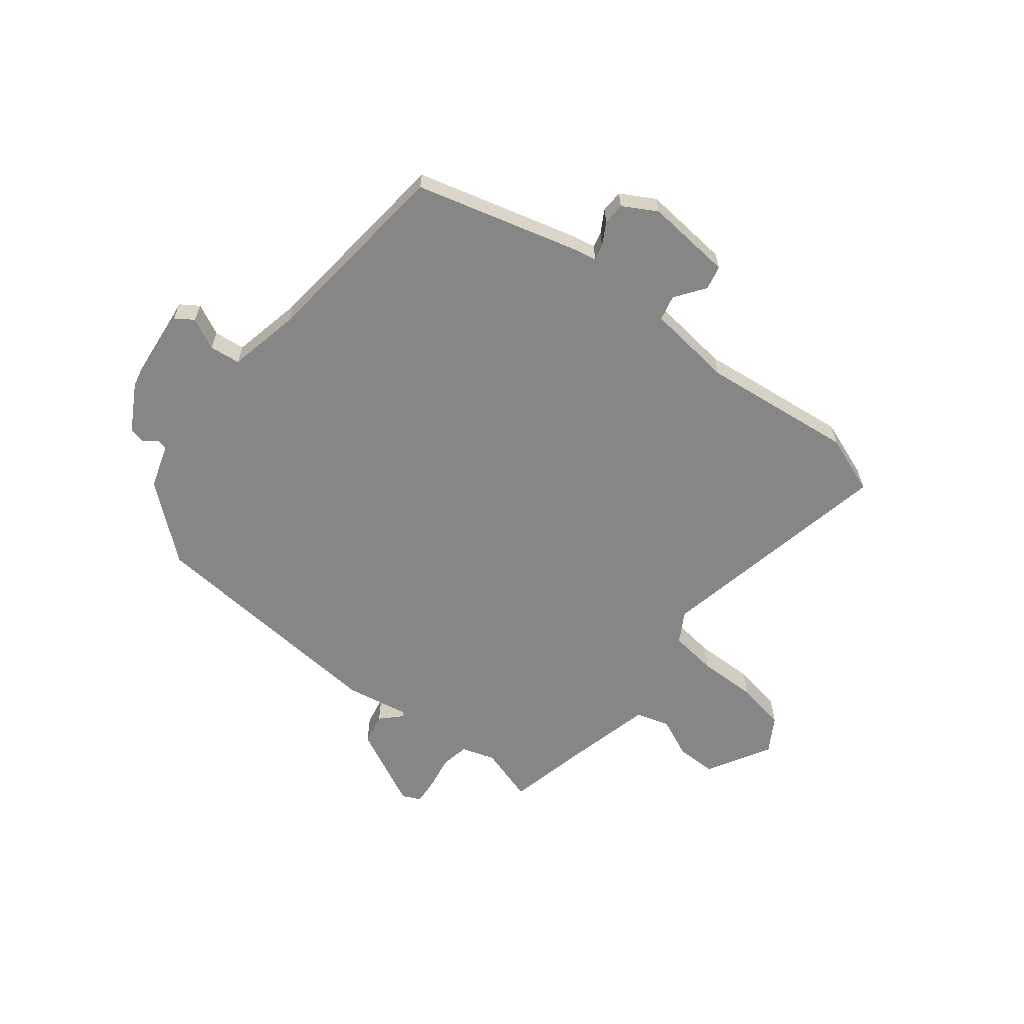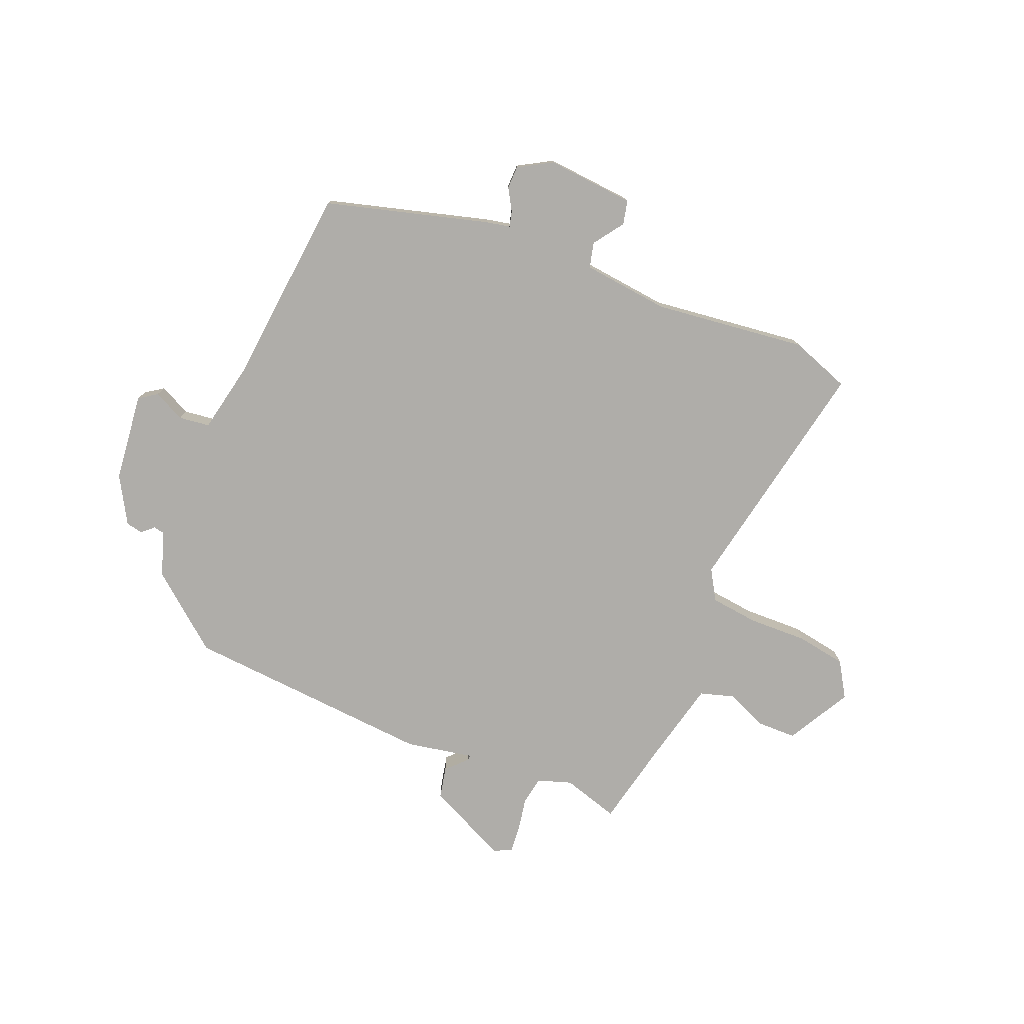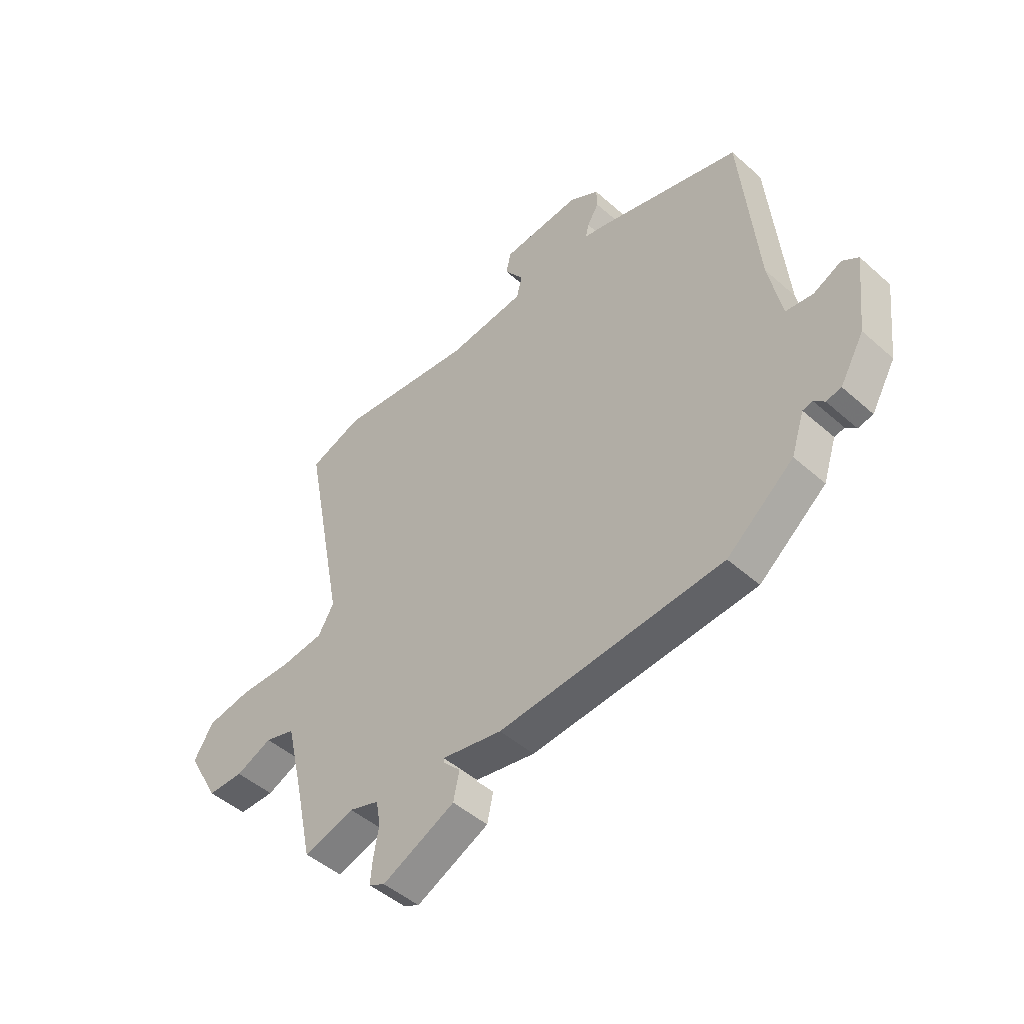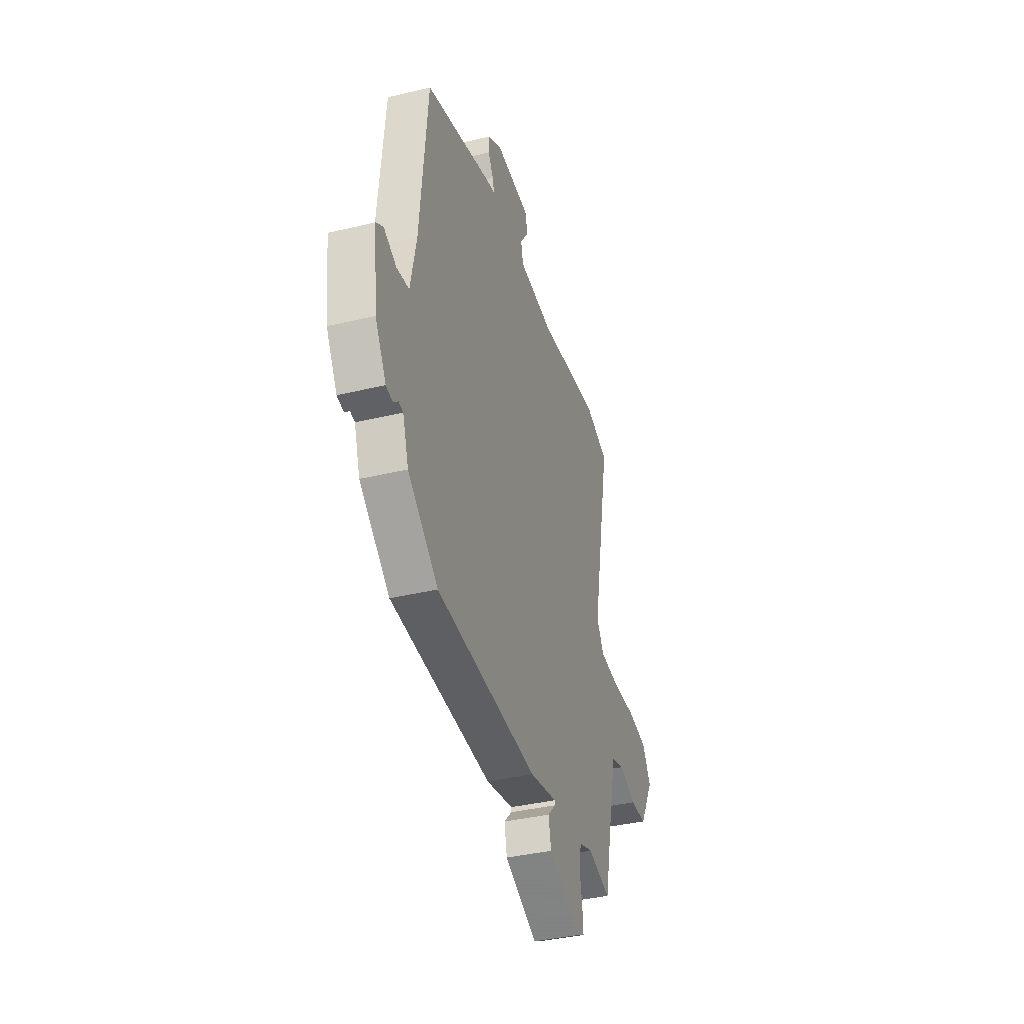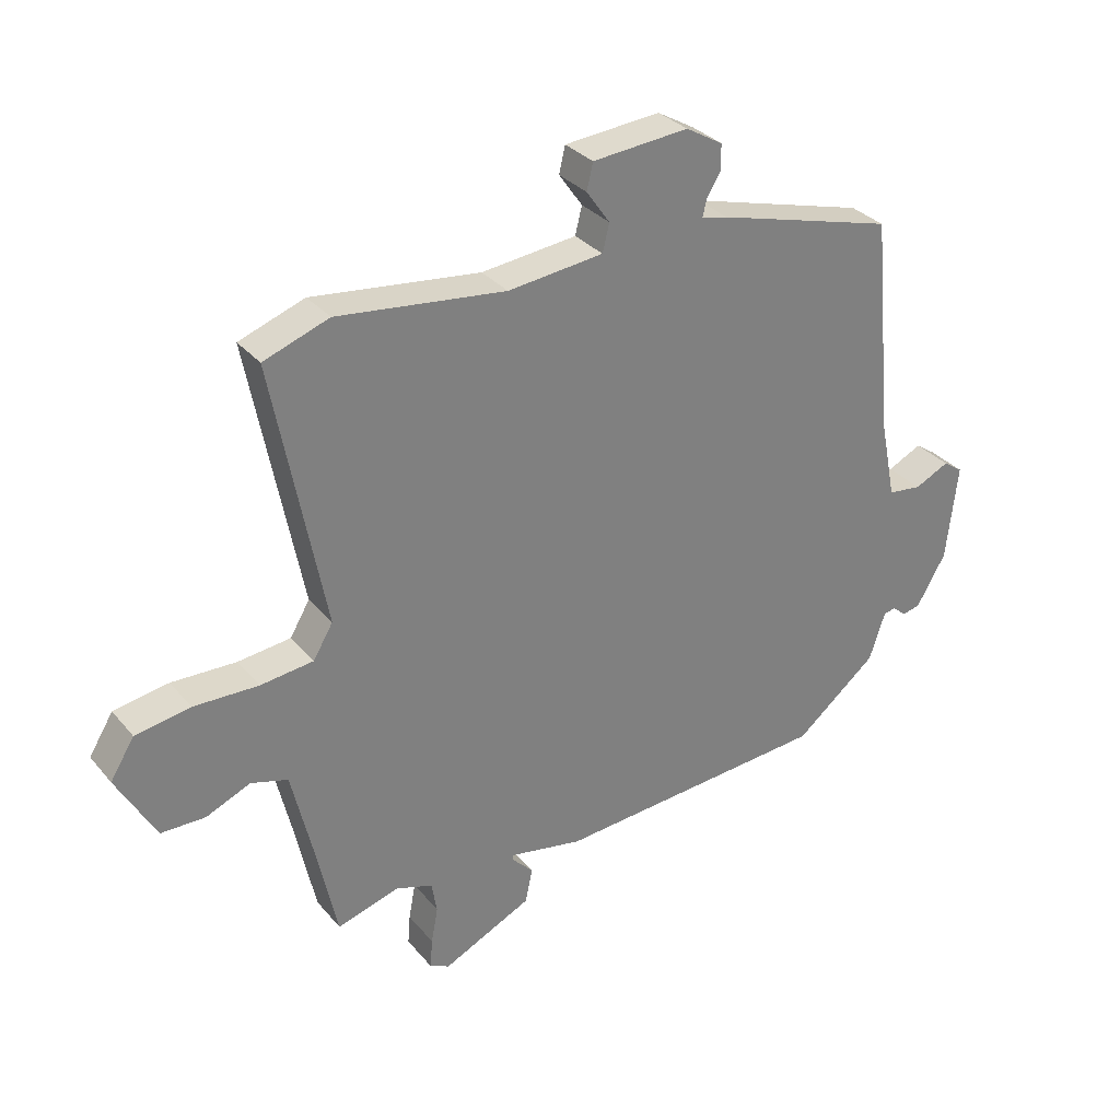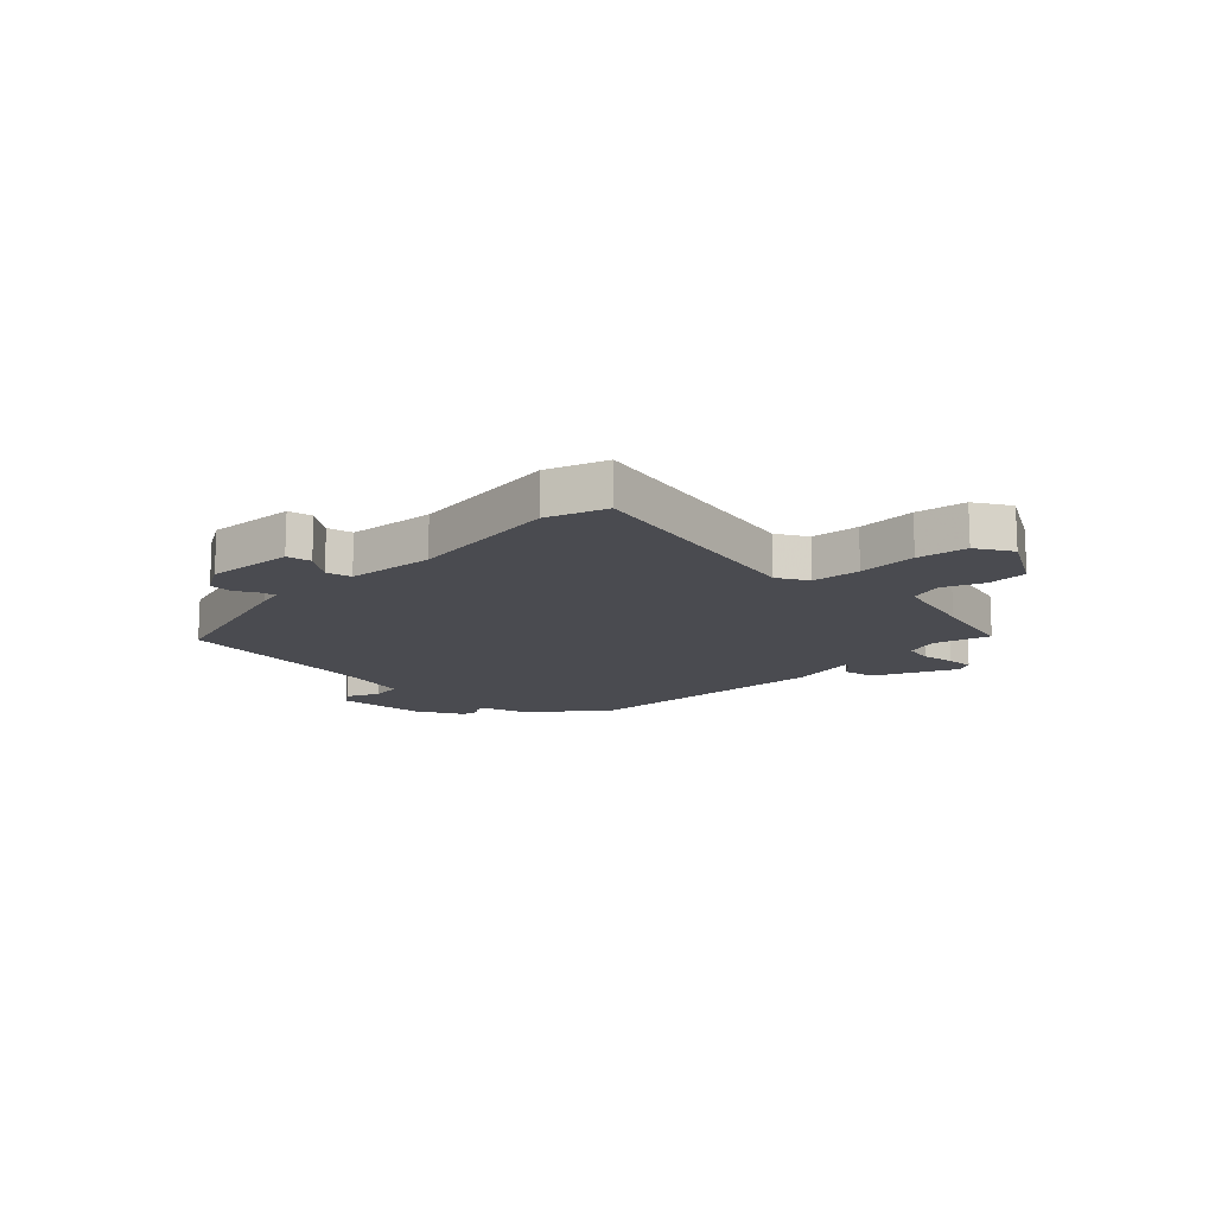
<metadata>
{"format":"obj","ext":"obj","renderer":"f3d","projection":"perspective","resolution":1024,"background":"white","views":[{"elev":-62.2,"azim":-38.6,"up":"+Y"},{"elev":-77.3,"azim":-22.4,"up":"+Y"},{"elev":-47.5,"azim":-134.9,"up":"+Z"},{"elev":-37.6,"azim":-72.9,"up":"+Z"},{"elev":31.6,"azim":147.3,"up":"+Z"},{"elev":-14.4,"azim":44.6,"up":"+Y"}]}
</metadata>
<code>
v -0.393 0.07 -0.478
v -0.526 0.07 -0.37
v -0.552 0.07 -0.291
v -0.572 0.07 -0.287
v -0.593 0.07 -0.306
v -0.623 0.07 -0.3
v -0.671 0.07 -0.217
v -0.689 0.07 -0.059
v -0.657 0.07 -0.037
v -0.601 0.07 -0.064
v -0.546 0.07 -0.057
v -0.52 0.07 0.071
v -0.486 0.07 0.427
v -0.196 0.07 0.508
v -0.153 0.07 0.517
v -0.16 0.07 0.545
v -0.183 0.07 0.584
v -0.182 0.07 0.624
v -0.122 0.07 0.659
v 0.034 0.07 0.646
v 0.044 0.07 0.603
v 0.006 0.07 0.549
v 0.017 0.07 0.504
v 0.172 0.07 0.487
v 0.445 0.07 0.52
v 0.551 0.07 0.482
v 0.468 0.07 0.05
v 0.5 0.07 -0.004
v 0.586 0.07 -0.014
v 0.691 0.07 -0.011
v 0.78 0.07 -0.026
v 0.819 0.07 -0.089
v 0.756 0.07 -0.203
v 0.684 0.07 -0.204
v 0.612 0.07 -0.173
v 0.552 0.07 -0.191
v 0.517 0.07 -0.341
v 0.484 0.07 -0.494
v 0.383 0.07 -0.464
v 0.323 0.07 -0.484
v 0.314 0.07 -0.535
v 0.325 0.07 -0.594
v 0.329 0.07 -0.642
v 0.297 0.07 -0.658
v 0.152 0.07 -0.589
v 0.14 0.07 -0.533
v 0.175 0.07 -0.497
v 0.175 0.07 -0.488
v 0.055 0.07 -0.511
v -0.393 0 -0.478
v -0.526 0 -0.37
v -0.552 0 -0.291
v -0.572 0 -0.287
v -0.593 0 -0.306
v -0.623 0 -0.3
v -0.671 0 -0.217
v -0.689 0 -0.059
v -0.657 0 -0.037
v -0.601 0 -0.064
v -0.546 0 -0.057
v -0.52 0 0.071
v -0.486 0 0.427
v -0.196 0 0.508
v -0.153 0 0.517
v -0.16 0 0.545
v -0.183 0 0.584
v -0.182 0 0.624
v -0.122 0 0.659
v 0.034 0 0.646
v 0.044 0 0.603
v 0.006 0 0.549
v 0.017 0 0.504
v 0.172 0 0.487
v 0.445 0 0.52
v 0.551 0 0.482
v 0.468 0 0.05
v 0.5 0 -0.004
v 0.586 0 -0.014
v 0.691 0 -0.011
v 0.78 0 -0.026
v 0.819 0 -0.089
v 0.756 0 -0.203
v 0.684 0 -0.204
v 0.612 0 -0.173
v 0.552 0 -0.191
v 0.517 0 -0.341
v 0.484 0 -0.494
v 0.383 0 -0.464
v 0.323 0 -0.484
v 0.314 0 -0.535
v 0.325 0 -0.594
v 0.329 0 -0.642
v 0.297 0 -0.658
v 0.152 0 -0.589
v 0.14 0 -0.533
v 0.175 0 -0.497
v 0.175 0 -0.488
v 0.055 0 -0.511
f 48 49 1 2
f 44 45 46 47
f 44 47 48
f 41 42 43 44
f 41 44 48
f 40 41 48
f 39 40 48 2
f 37 38 39
f 36 37 39 2
f 32 33 34 35
f 29 30 31 32
f 28 29 32 35
f 24 25 26 27
f 23 24 27 28
f 19 20 21 22
f 19 22 23
f 16 17 18 19
f 15 16 19 23
f 12 13 14 15
f 11 12 15 23
f 7 8 9 10
f 7 10 11
f 4 5 6 7
f 3 4 7 11
f 23 28 35 36
f 11 23 36
f 2 3 11 36
f 51 50 98 97
f 96 95 94 93
f 97 96 93
f 93 92 91 90
f 97 93 90
f 97 90 89
f 51 97 89 88
f 88 87 86
f 51 88 86 85
f 84 83 82 81
f 81 80 79 78
f 84 81 78 77
f 76 75 74 73
f 77 76 73 72
f 71 70 69 68
f 72 71 68
f 68 67 66 65
f 72 68 65 64
f 64 63 62 61
f 72 64 61 60
f 59 58 57 56
f 60 59 56
f 56 55 54 53
f 60 56 53 52
f 85 84 77 72
f 85 72 60
f 85 60 52 51
f 1 50 51 2
f 2 51 52 3
f 3 52 53 4
f 4 53 54 5
f 5 54 55 6
f 6 55 56 7
f 7 56 57 8
f 8 57 58 9
f 9 58 59 10
f 10 59 60 11
f 11 60 61 12
f 12 61 62 13
f 13 62 63 14
f 14 63 64 15
f 15 64 65 16
f 16 65 66 17
f 17 66 67 18
f 18 67 68 19
f 19 68 69 20
f 20 69 70 21
f 21 70 71 22
f 22 71 72 23
f 23 72 73 24
f 24 73 74 25
f 25 74 75 26
f 26 75 76 27
f 27 76 77 28
f 28 77 78 29
f 29 78 79 30
f 30 79 80 31
f 31 80 81 32
f 32 81 82 33
f 33 82 83 34
f 34 83 84 35
f 35 84 85 36
f 36 85 86 37
f 37 86 87 38
f 38 87 88 39
f 39 88 89 40
f 40 89 90 41
f 41 90 91 42
f 42 91 92 43
f 43 92 93 44
f 44 93 94 45
f 45 94 95 46
f 46 95 96 47
f 47 96 97 48
f 48 97 98 49
f 49 98 50 1

</code>
